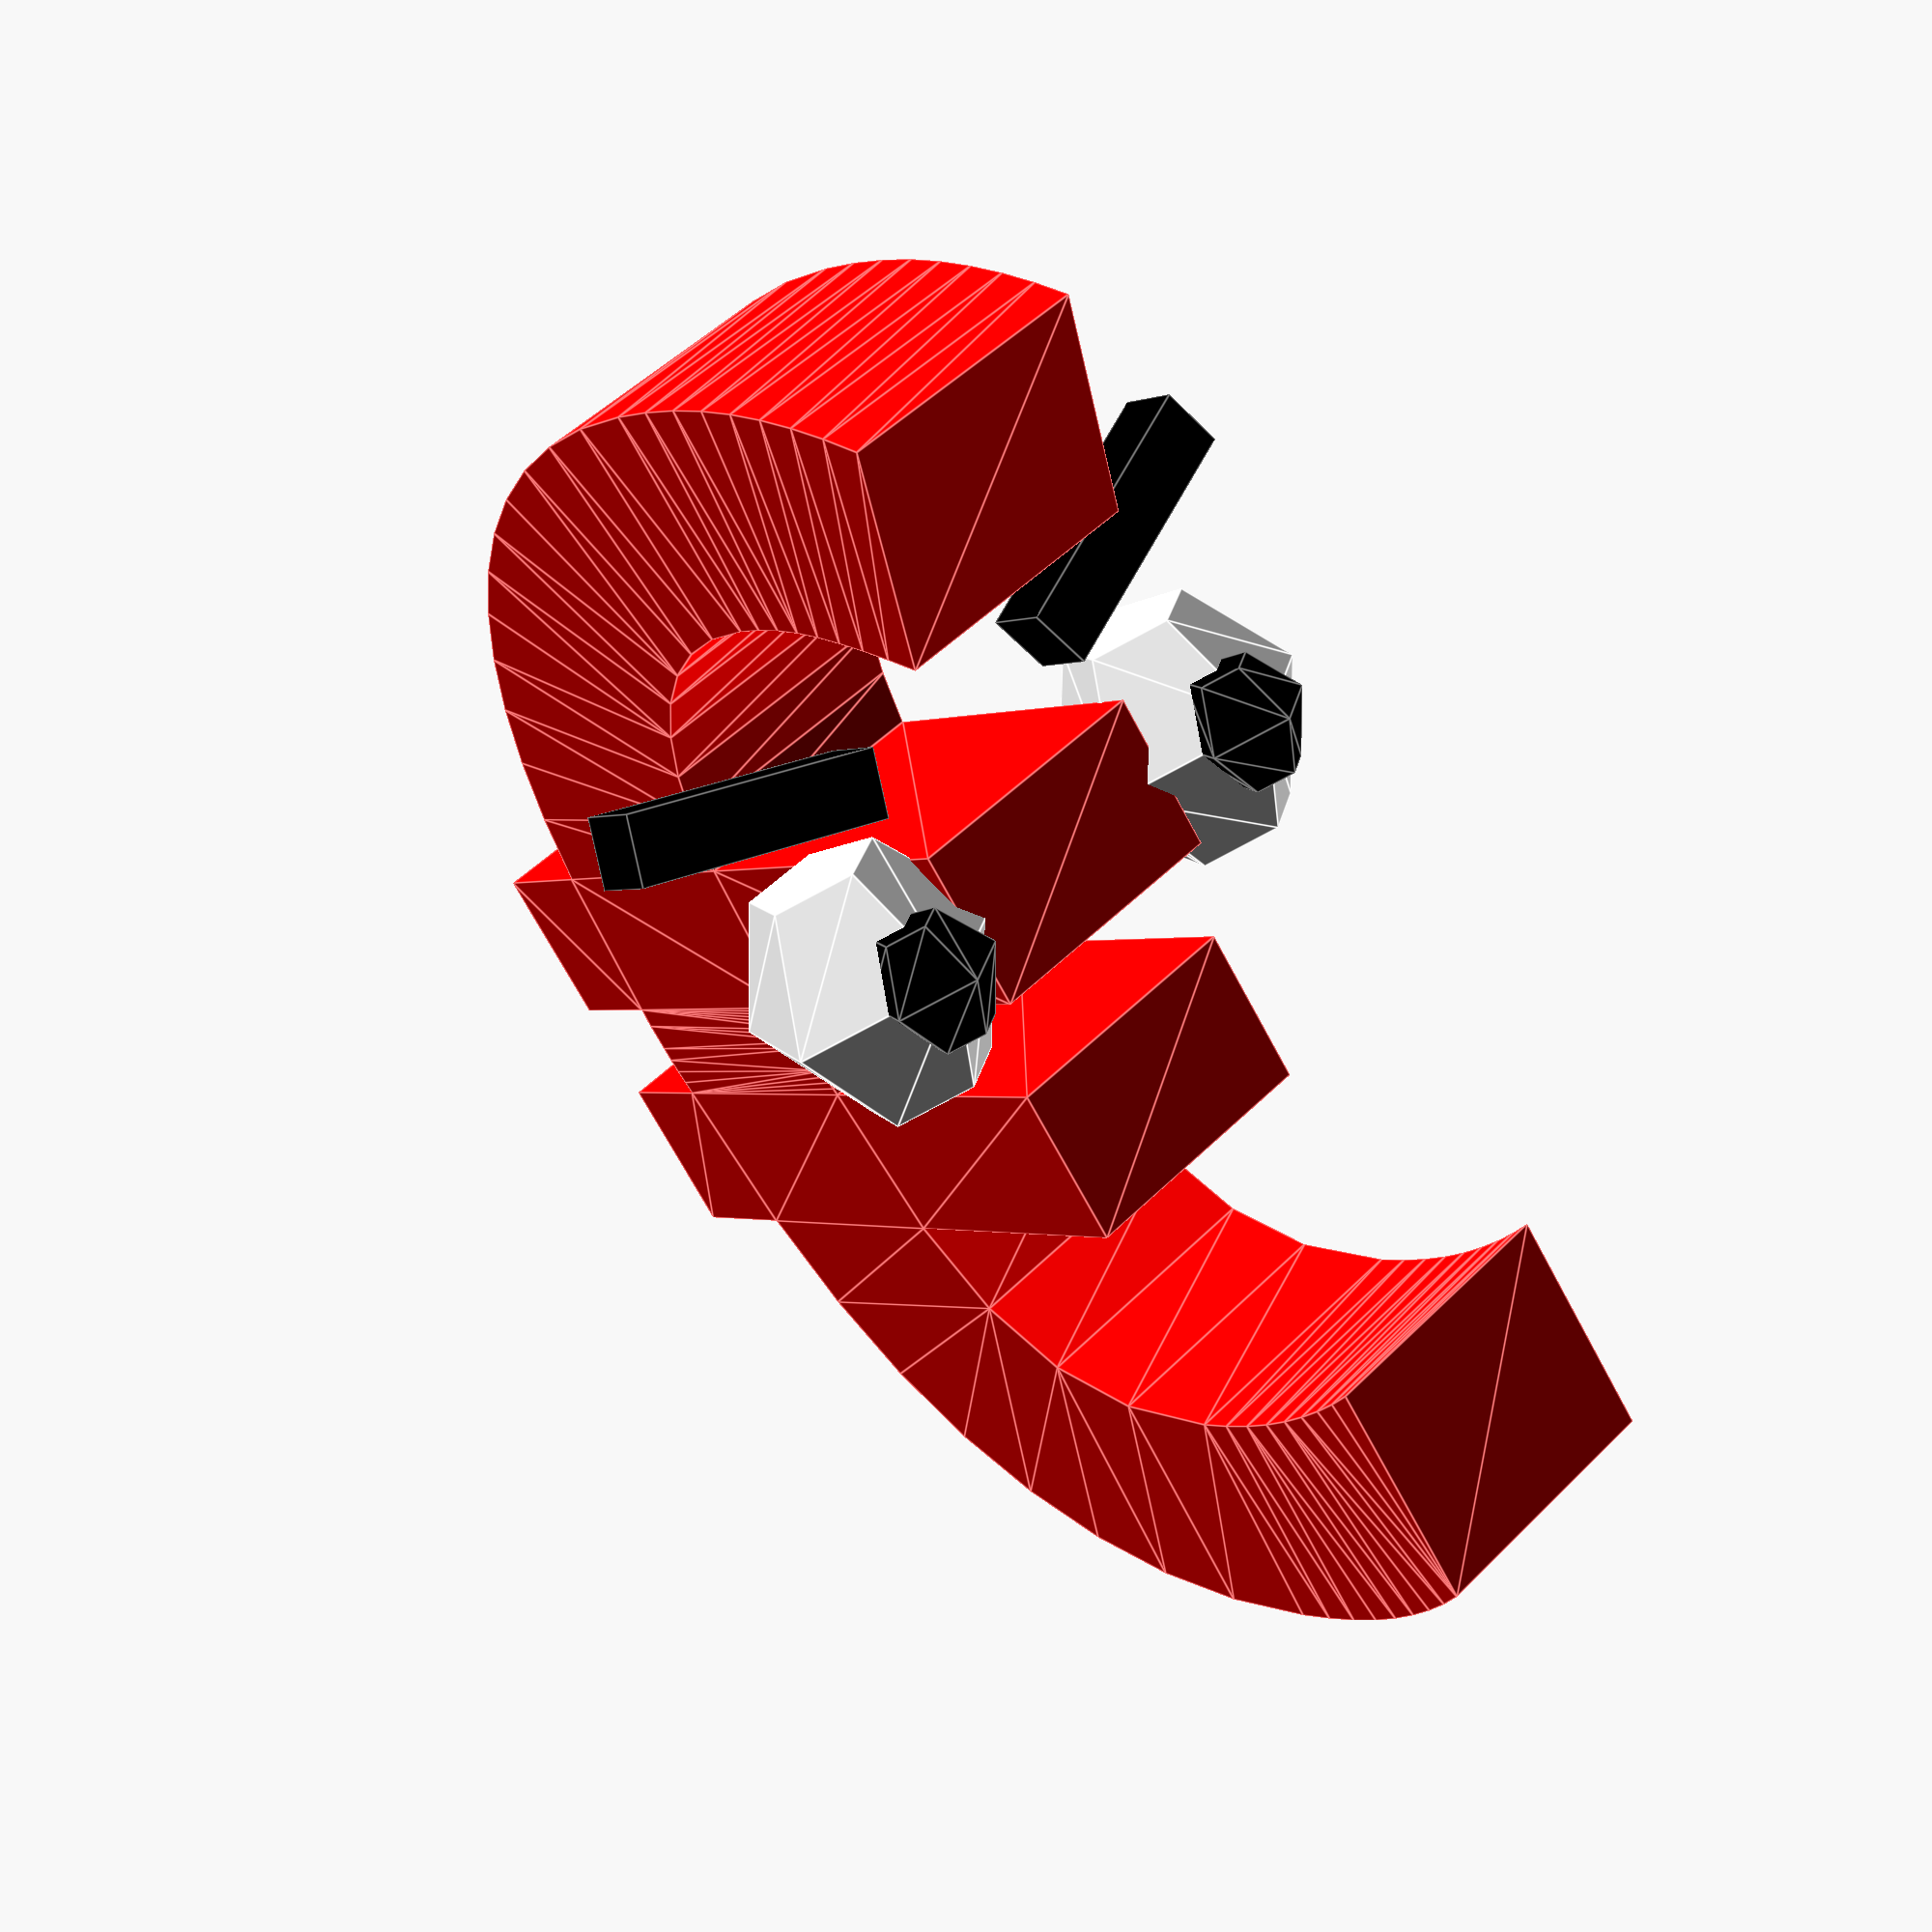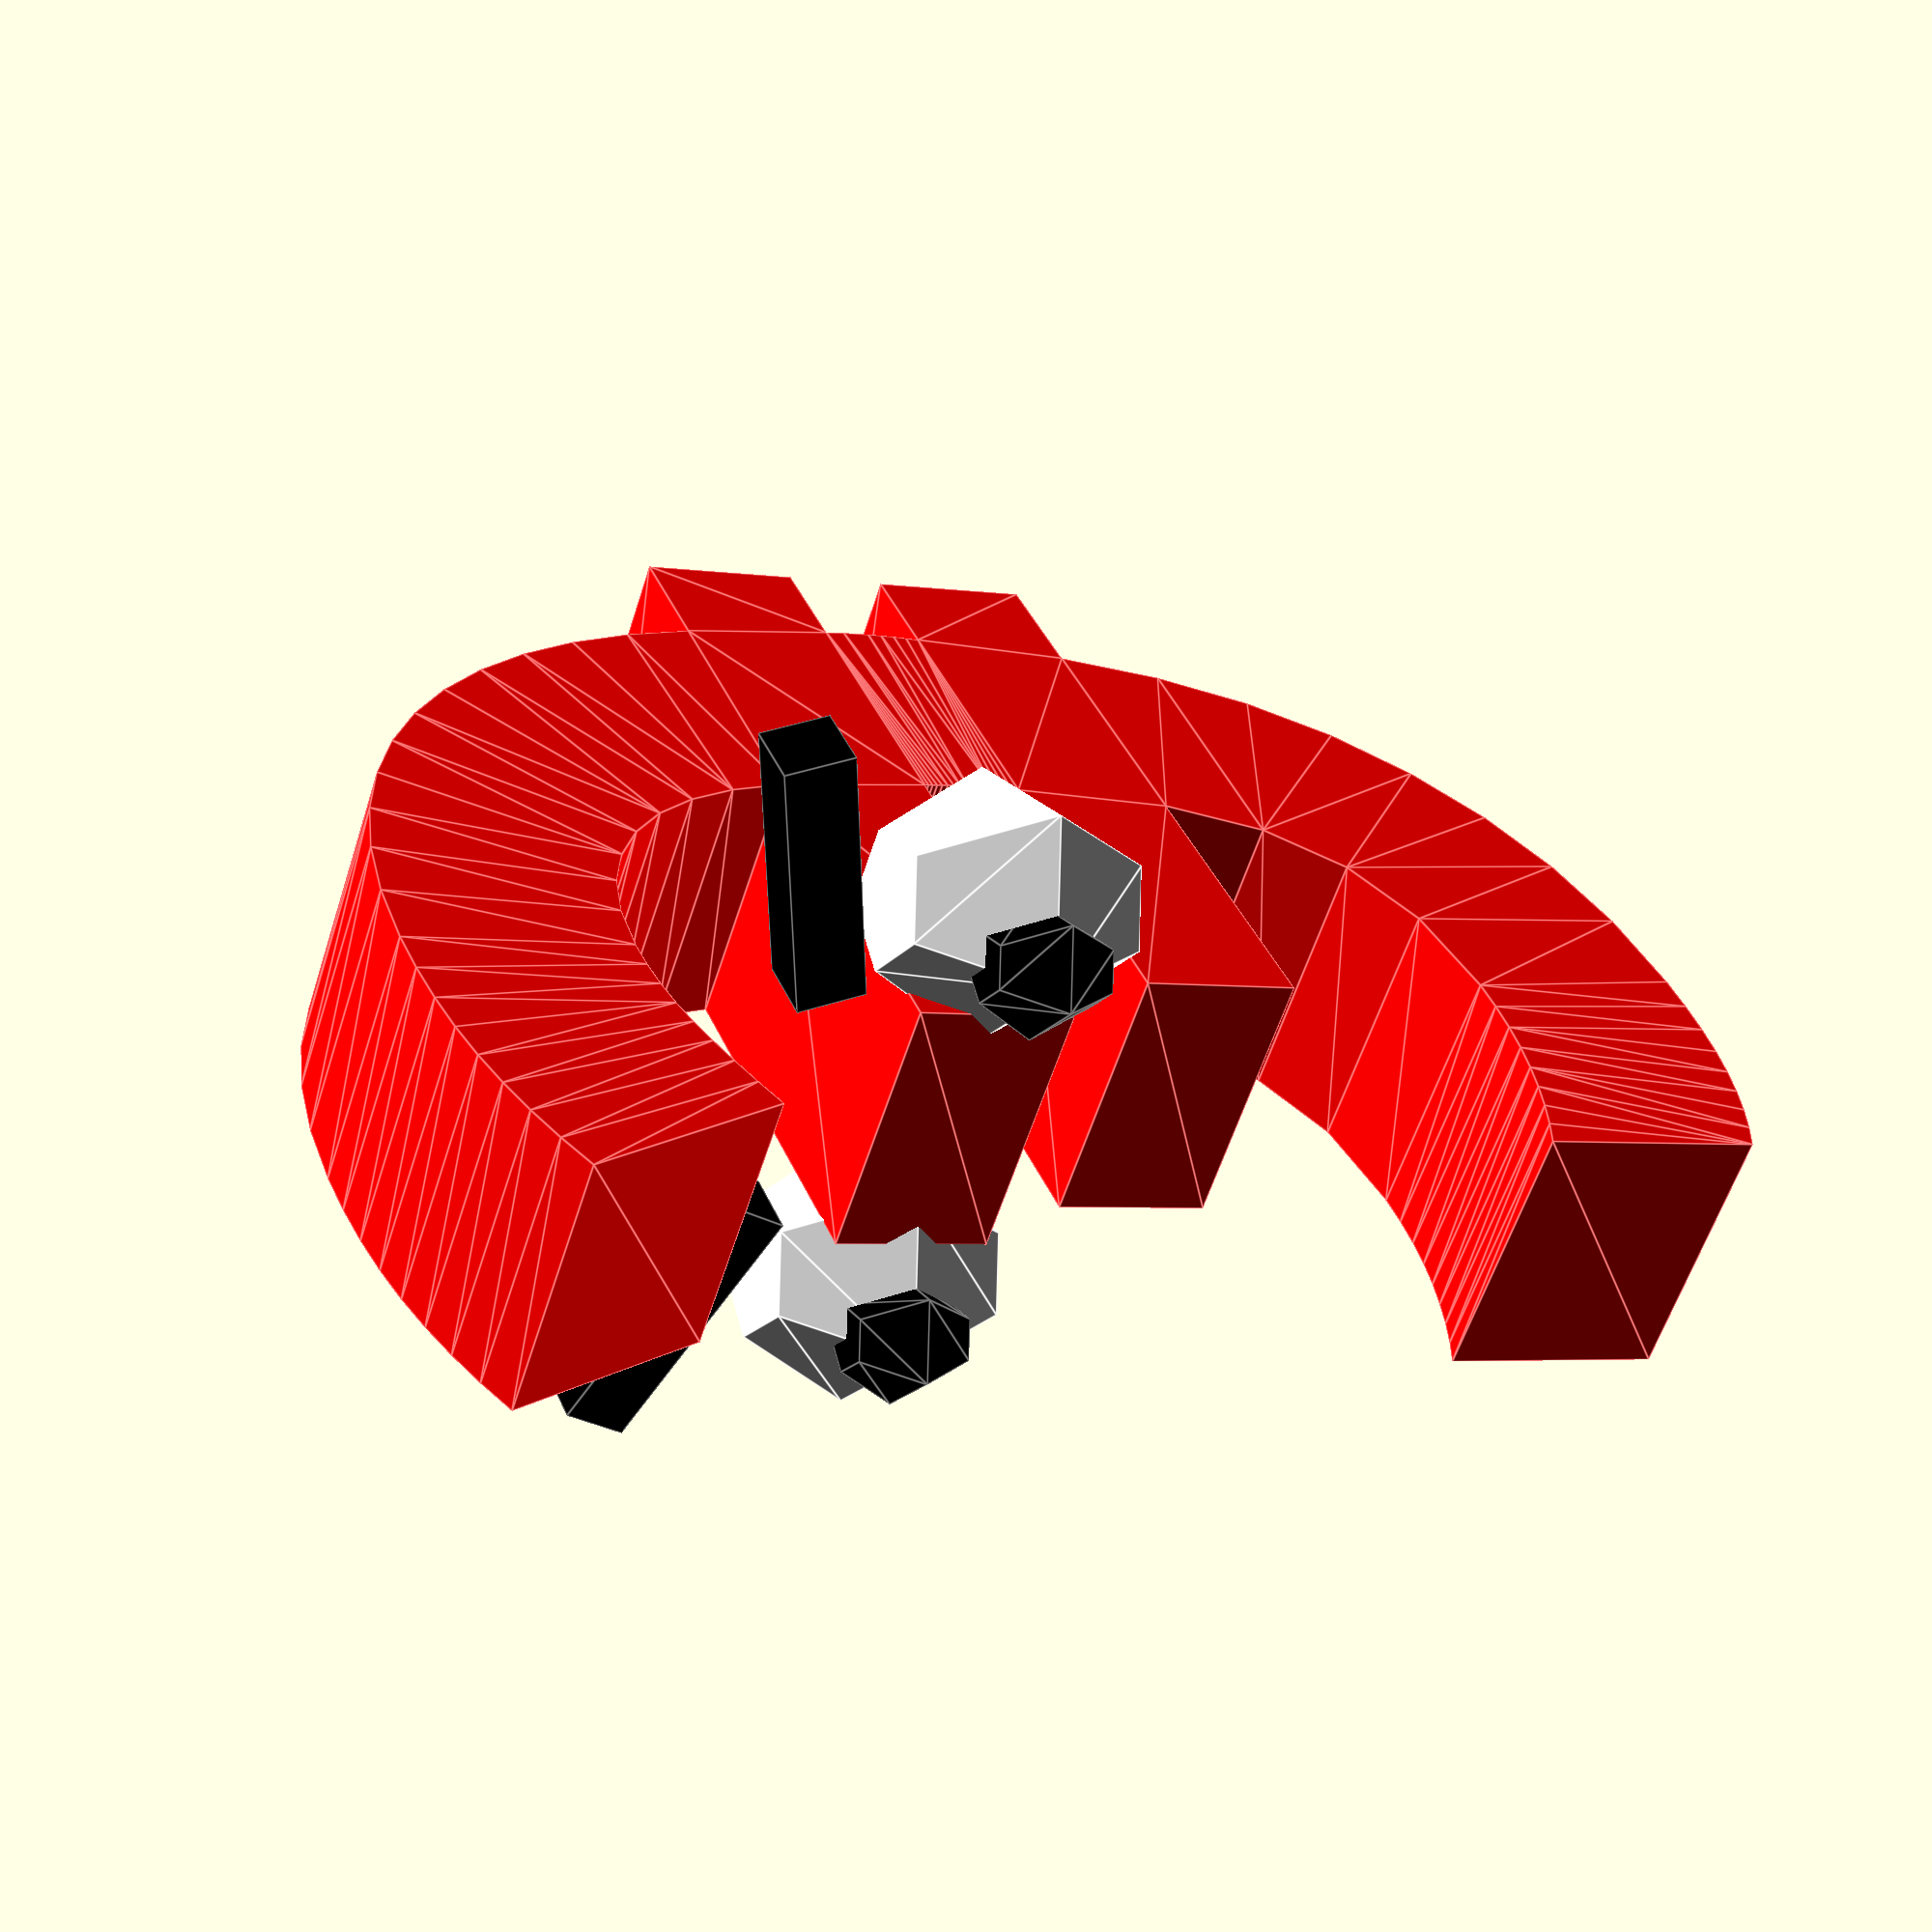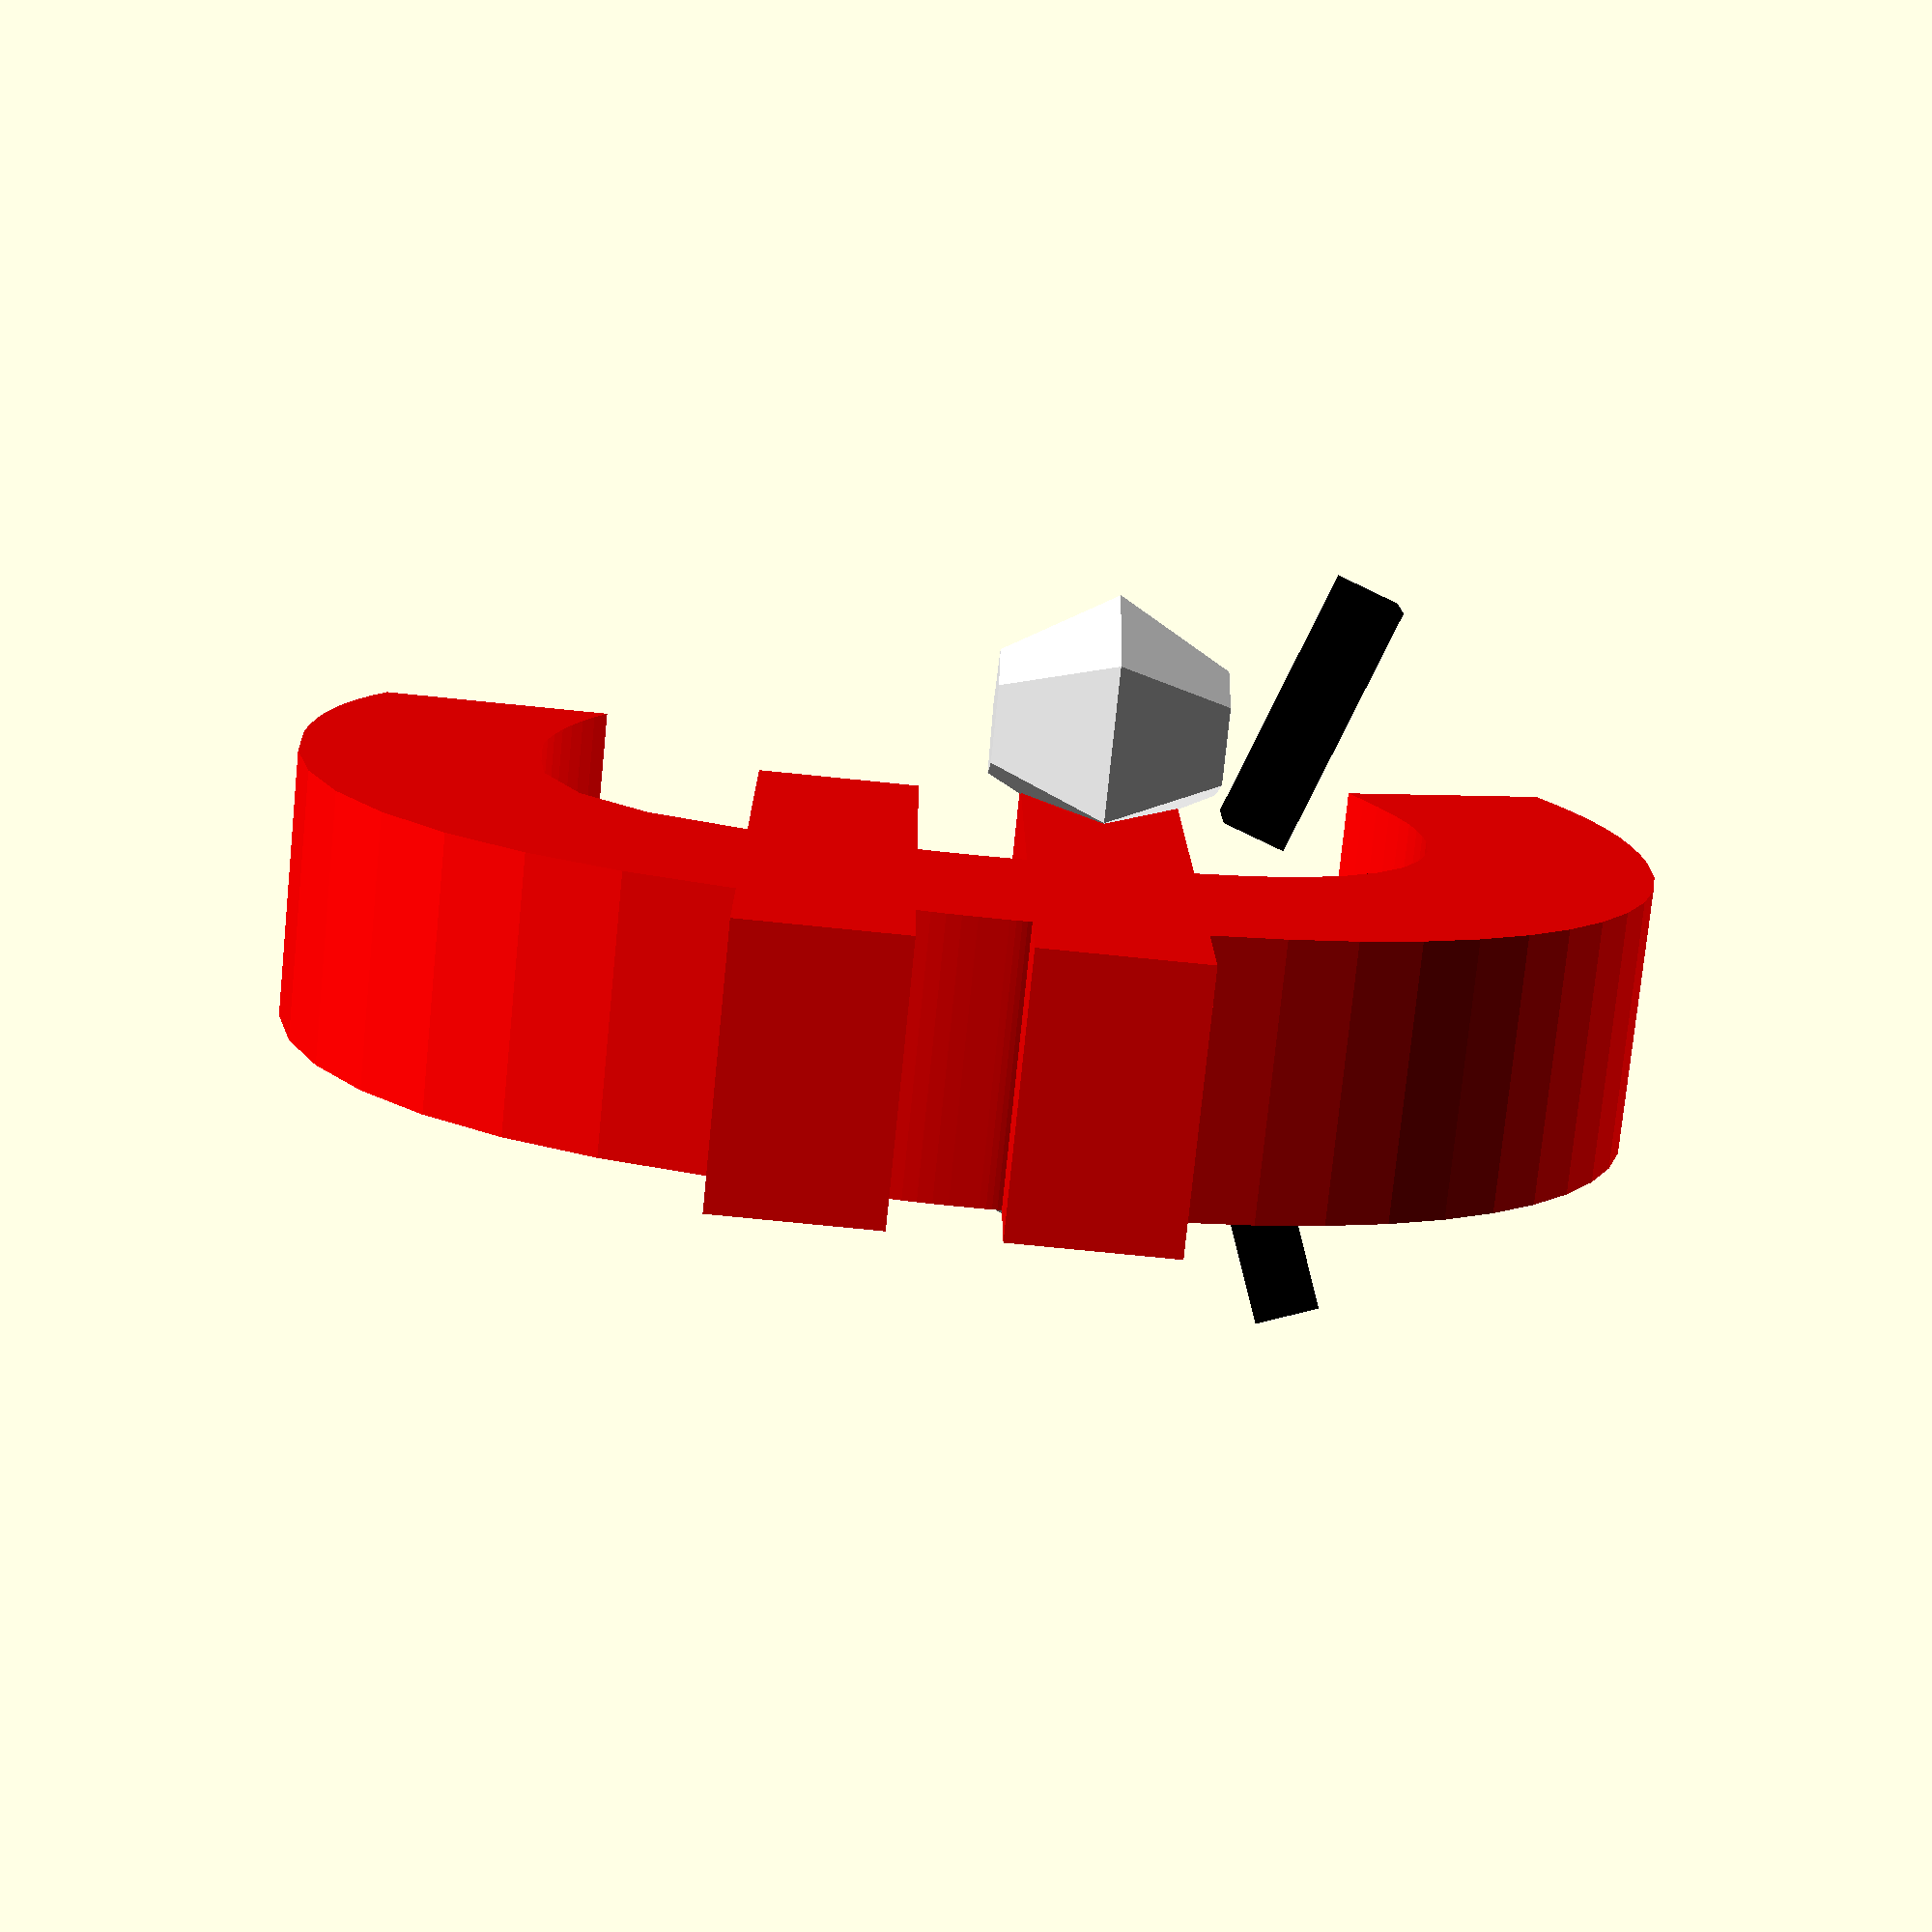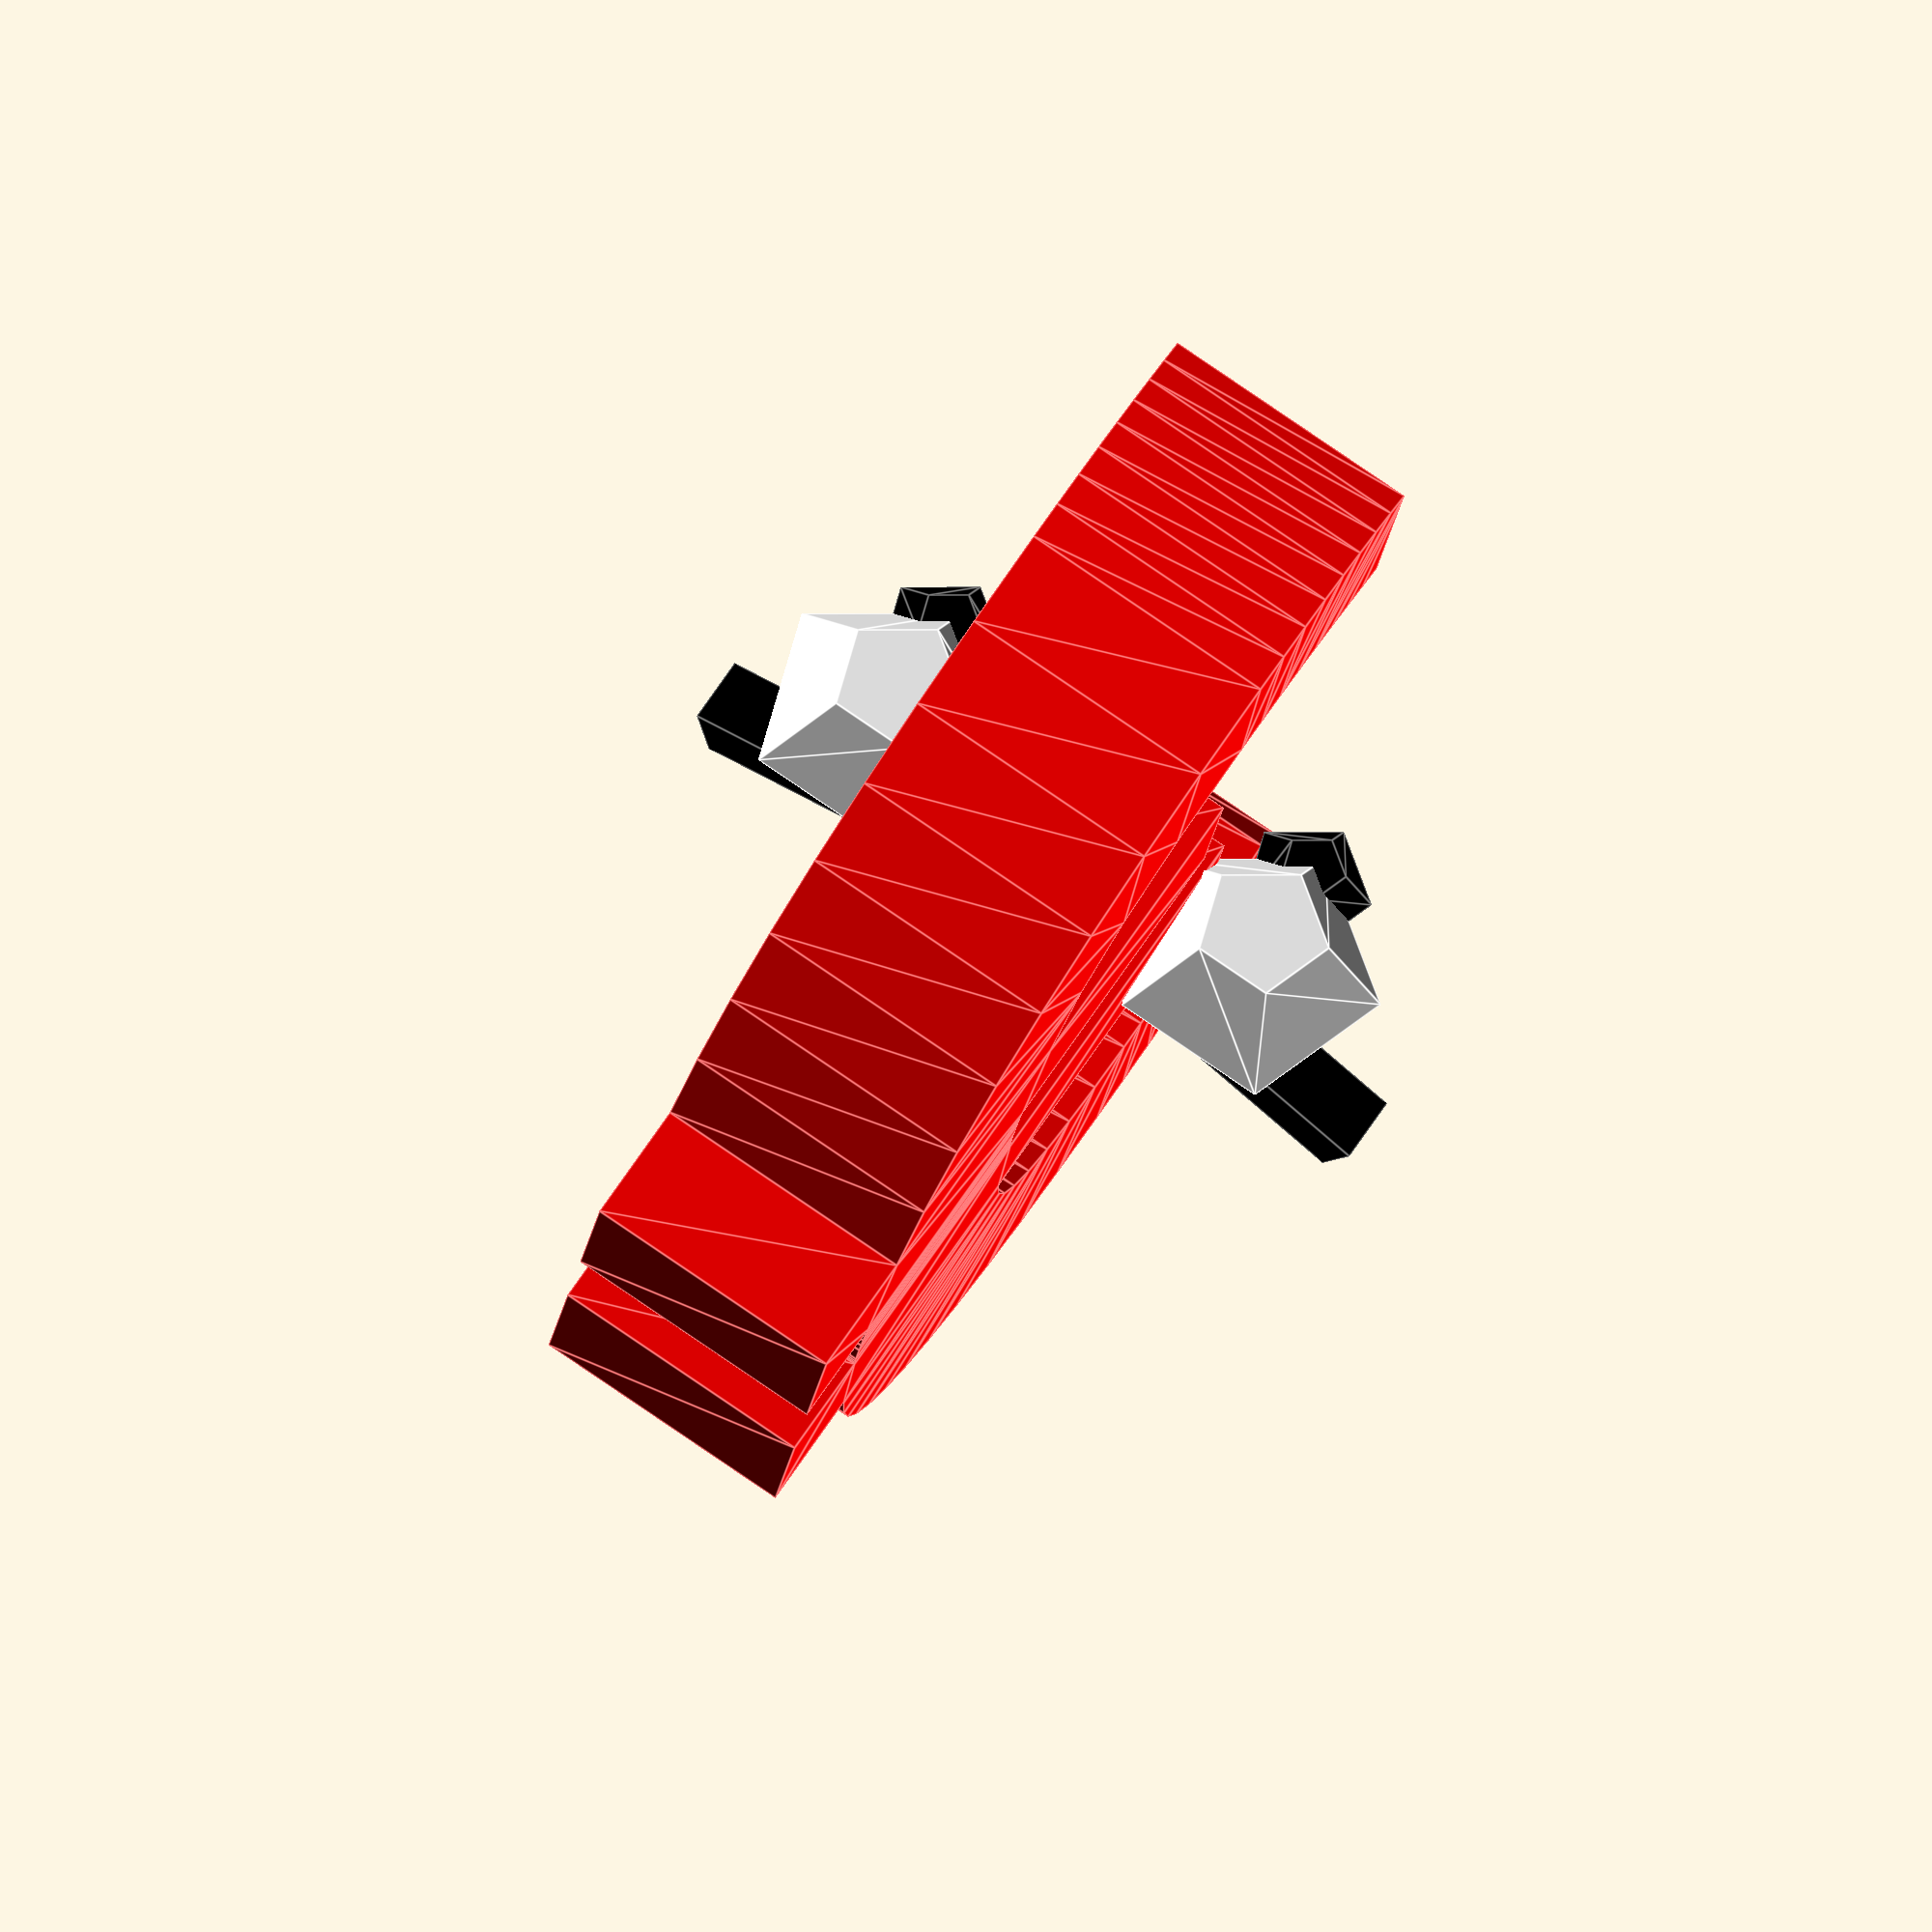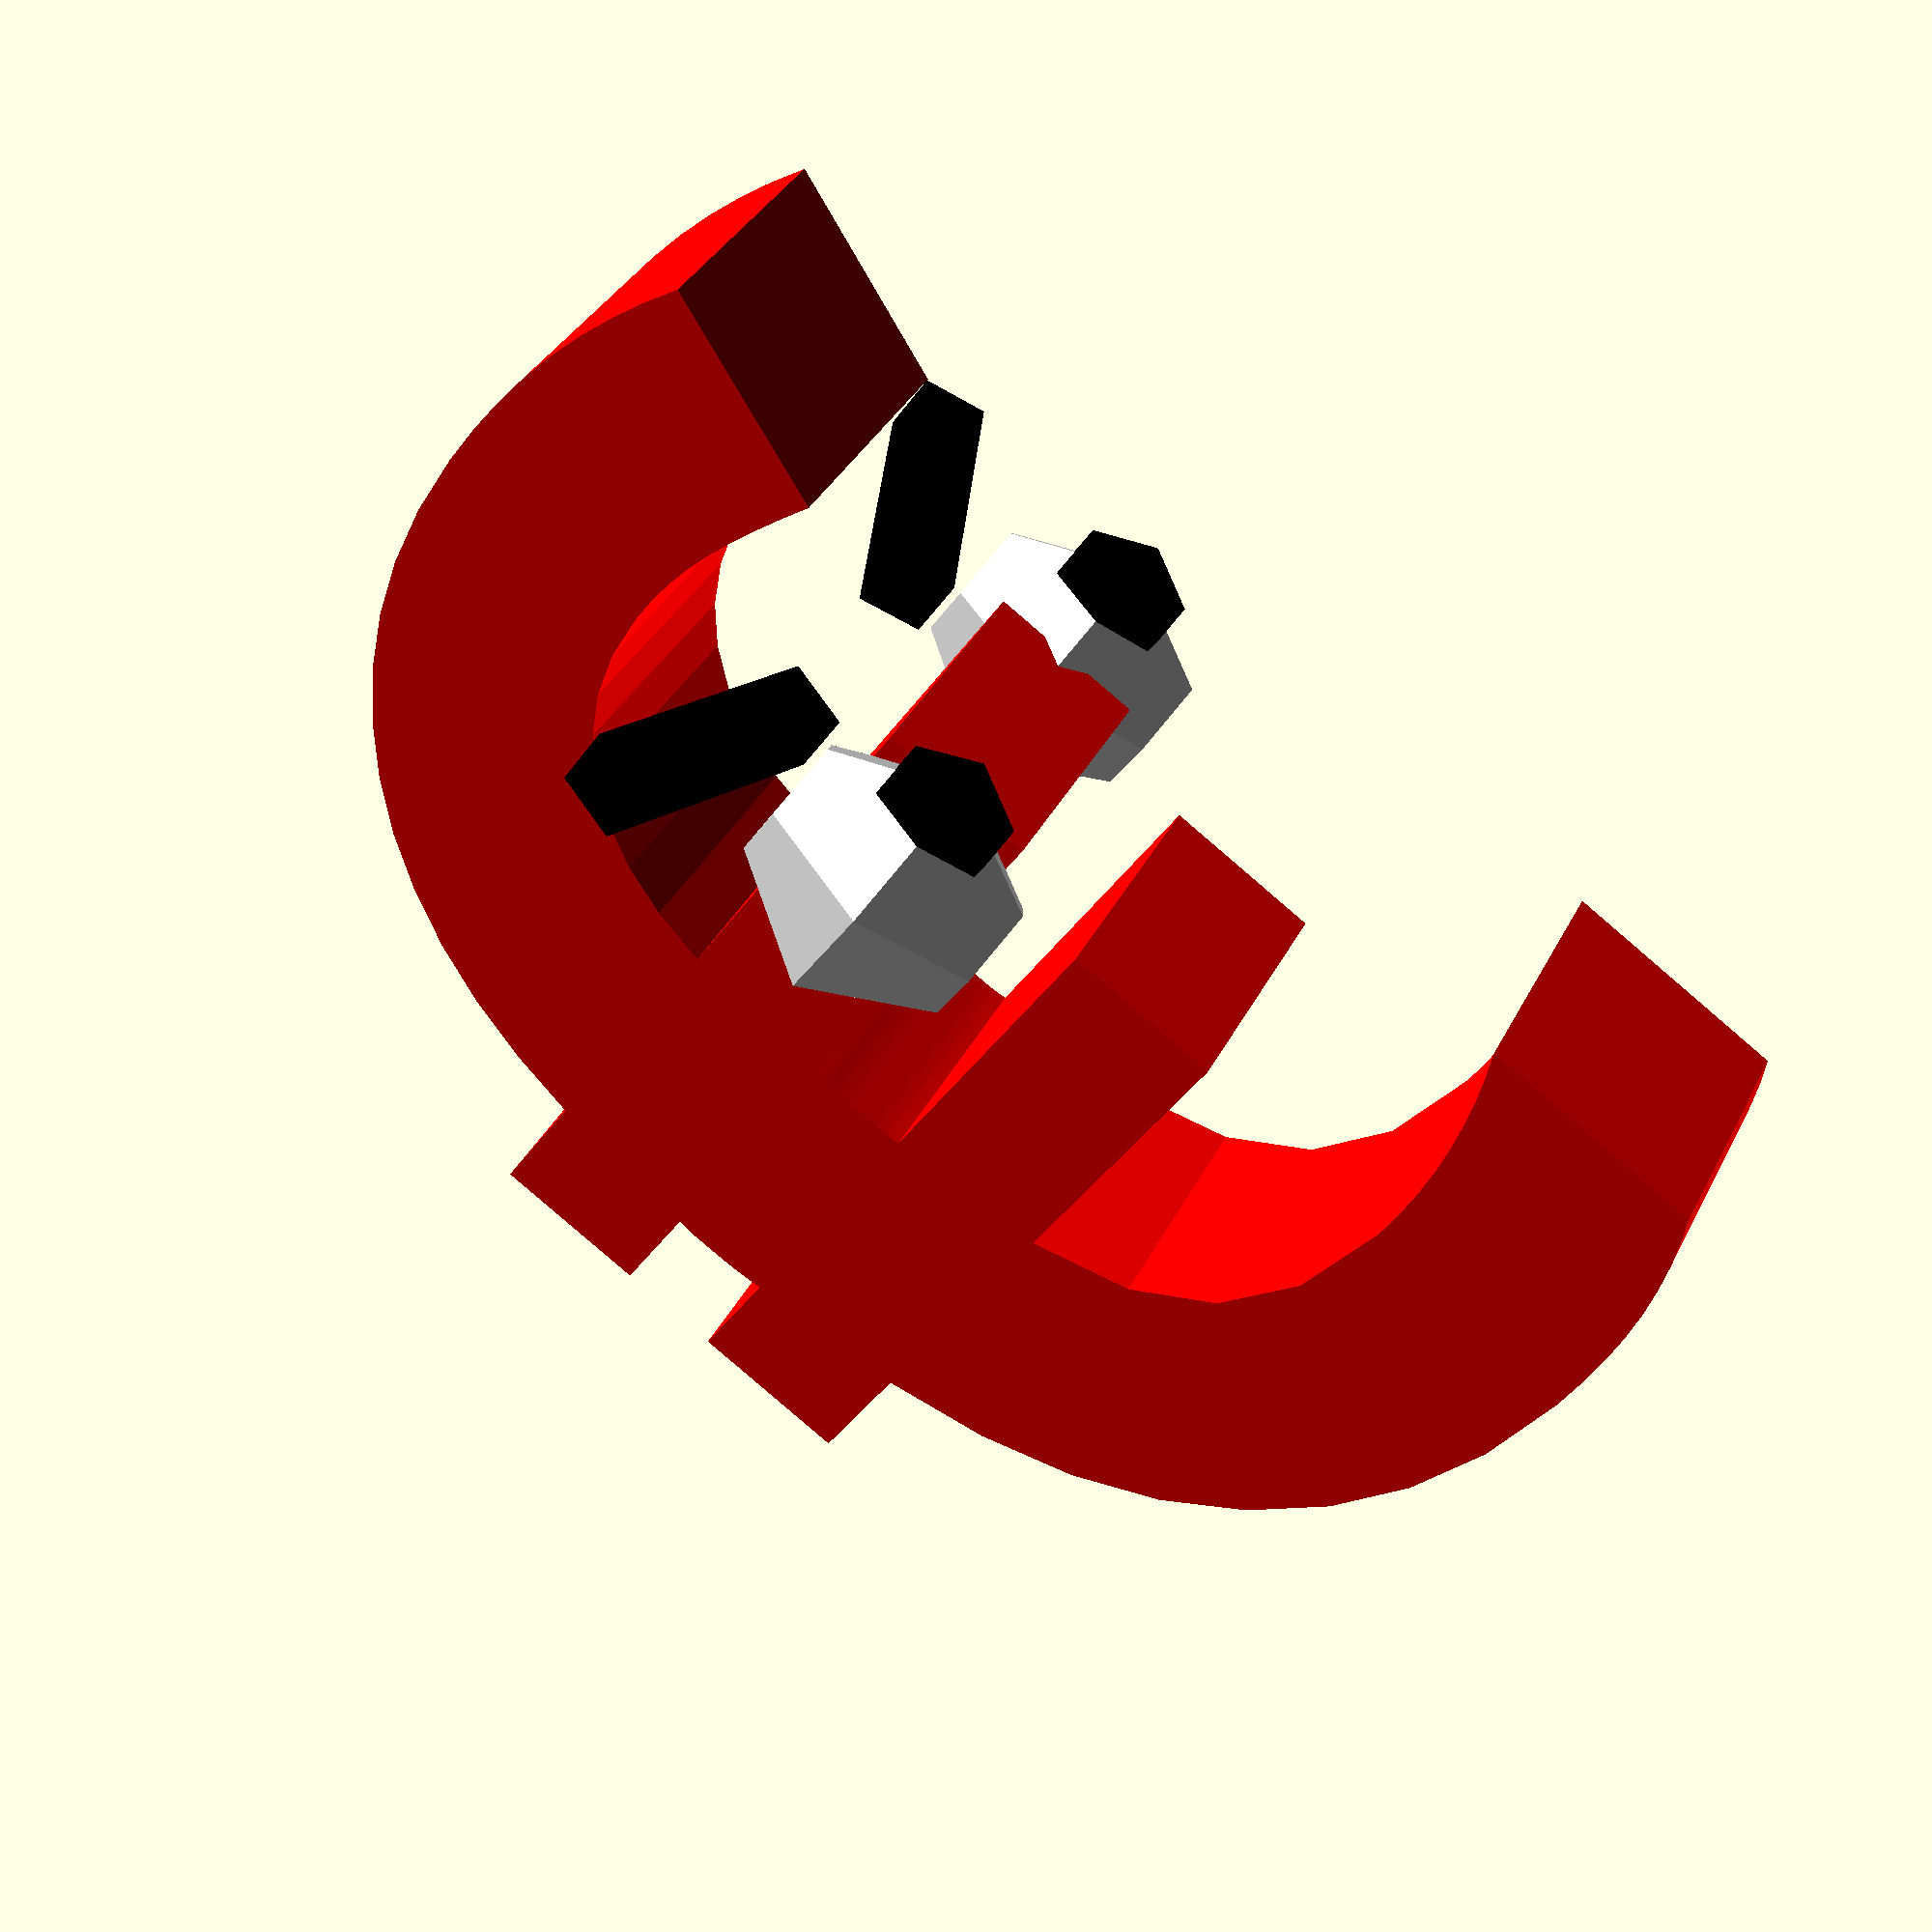
<openscad>
font="Book Antiqua:style=Bold";
font_size = 9;
t = 2;

eye_r = 1;
eye_pupil_r = 0.5;
eyebrow_xz = 0.5;
eyebrow_y = 2;
eyebrow_angle = 20;


module character(char, char_color, angry) {
    color(char_color)
        rotate([90,0,0])
            translate([0,0,-t]/2)
                linear_extrude(height=t)
                    text(char, font=font, halign="center");
    pair_of_eyes(angry);
}

module pair_of_eyes(angry = false) {
    module angry_eyebrow() {
        color("black")
            translate([0,0.25*eye_r,1.5*eye_r])
                rotate([eyebrow_angle,0,0])
                    cube([eyebrow_xz, eyebrow_y, eyebrow_xz], center=true);
    }
    
    module eye() {
        color("white")
            sphere(r=eye_r);
        translate([eye_r-eye_pupil_r/2,0,0])
            color("black")
                sphere(r=eye_pupil_r);
        if (angry) {
            angry_eyebrow();
        }
    }
    
    module eye_position() {
        translate([0.2*font_size, 0.8*t, font_size*0.65])
            children();
    }
    
    mirror(v=[0,1,0])
        eye_position()
            eye();
    eye_position()
        eye();
}

char = "€";
char_color = "red";
angry = "false";
character(char, char_color, angry=angry);
</openscad>
<views>
elev=69.4 azim=49.8 roll=28.0 proj=p view=edges
elev=183.6 azim=219.2 roll=118.4 proj=p view=edges
elev=73.9 azim=273.3 roll=264.2 proj=p view=wireframe
elev=198.0 azim=56.3 roll=6.7 proj=o view=edges
elev=85.3 azim=37.1 roll=49.4 proj=p view=solid
</views>
